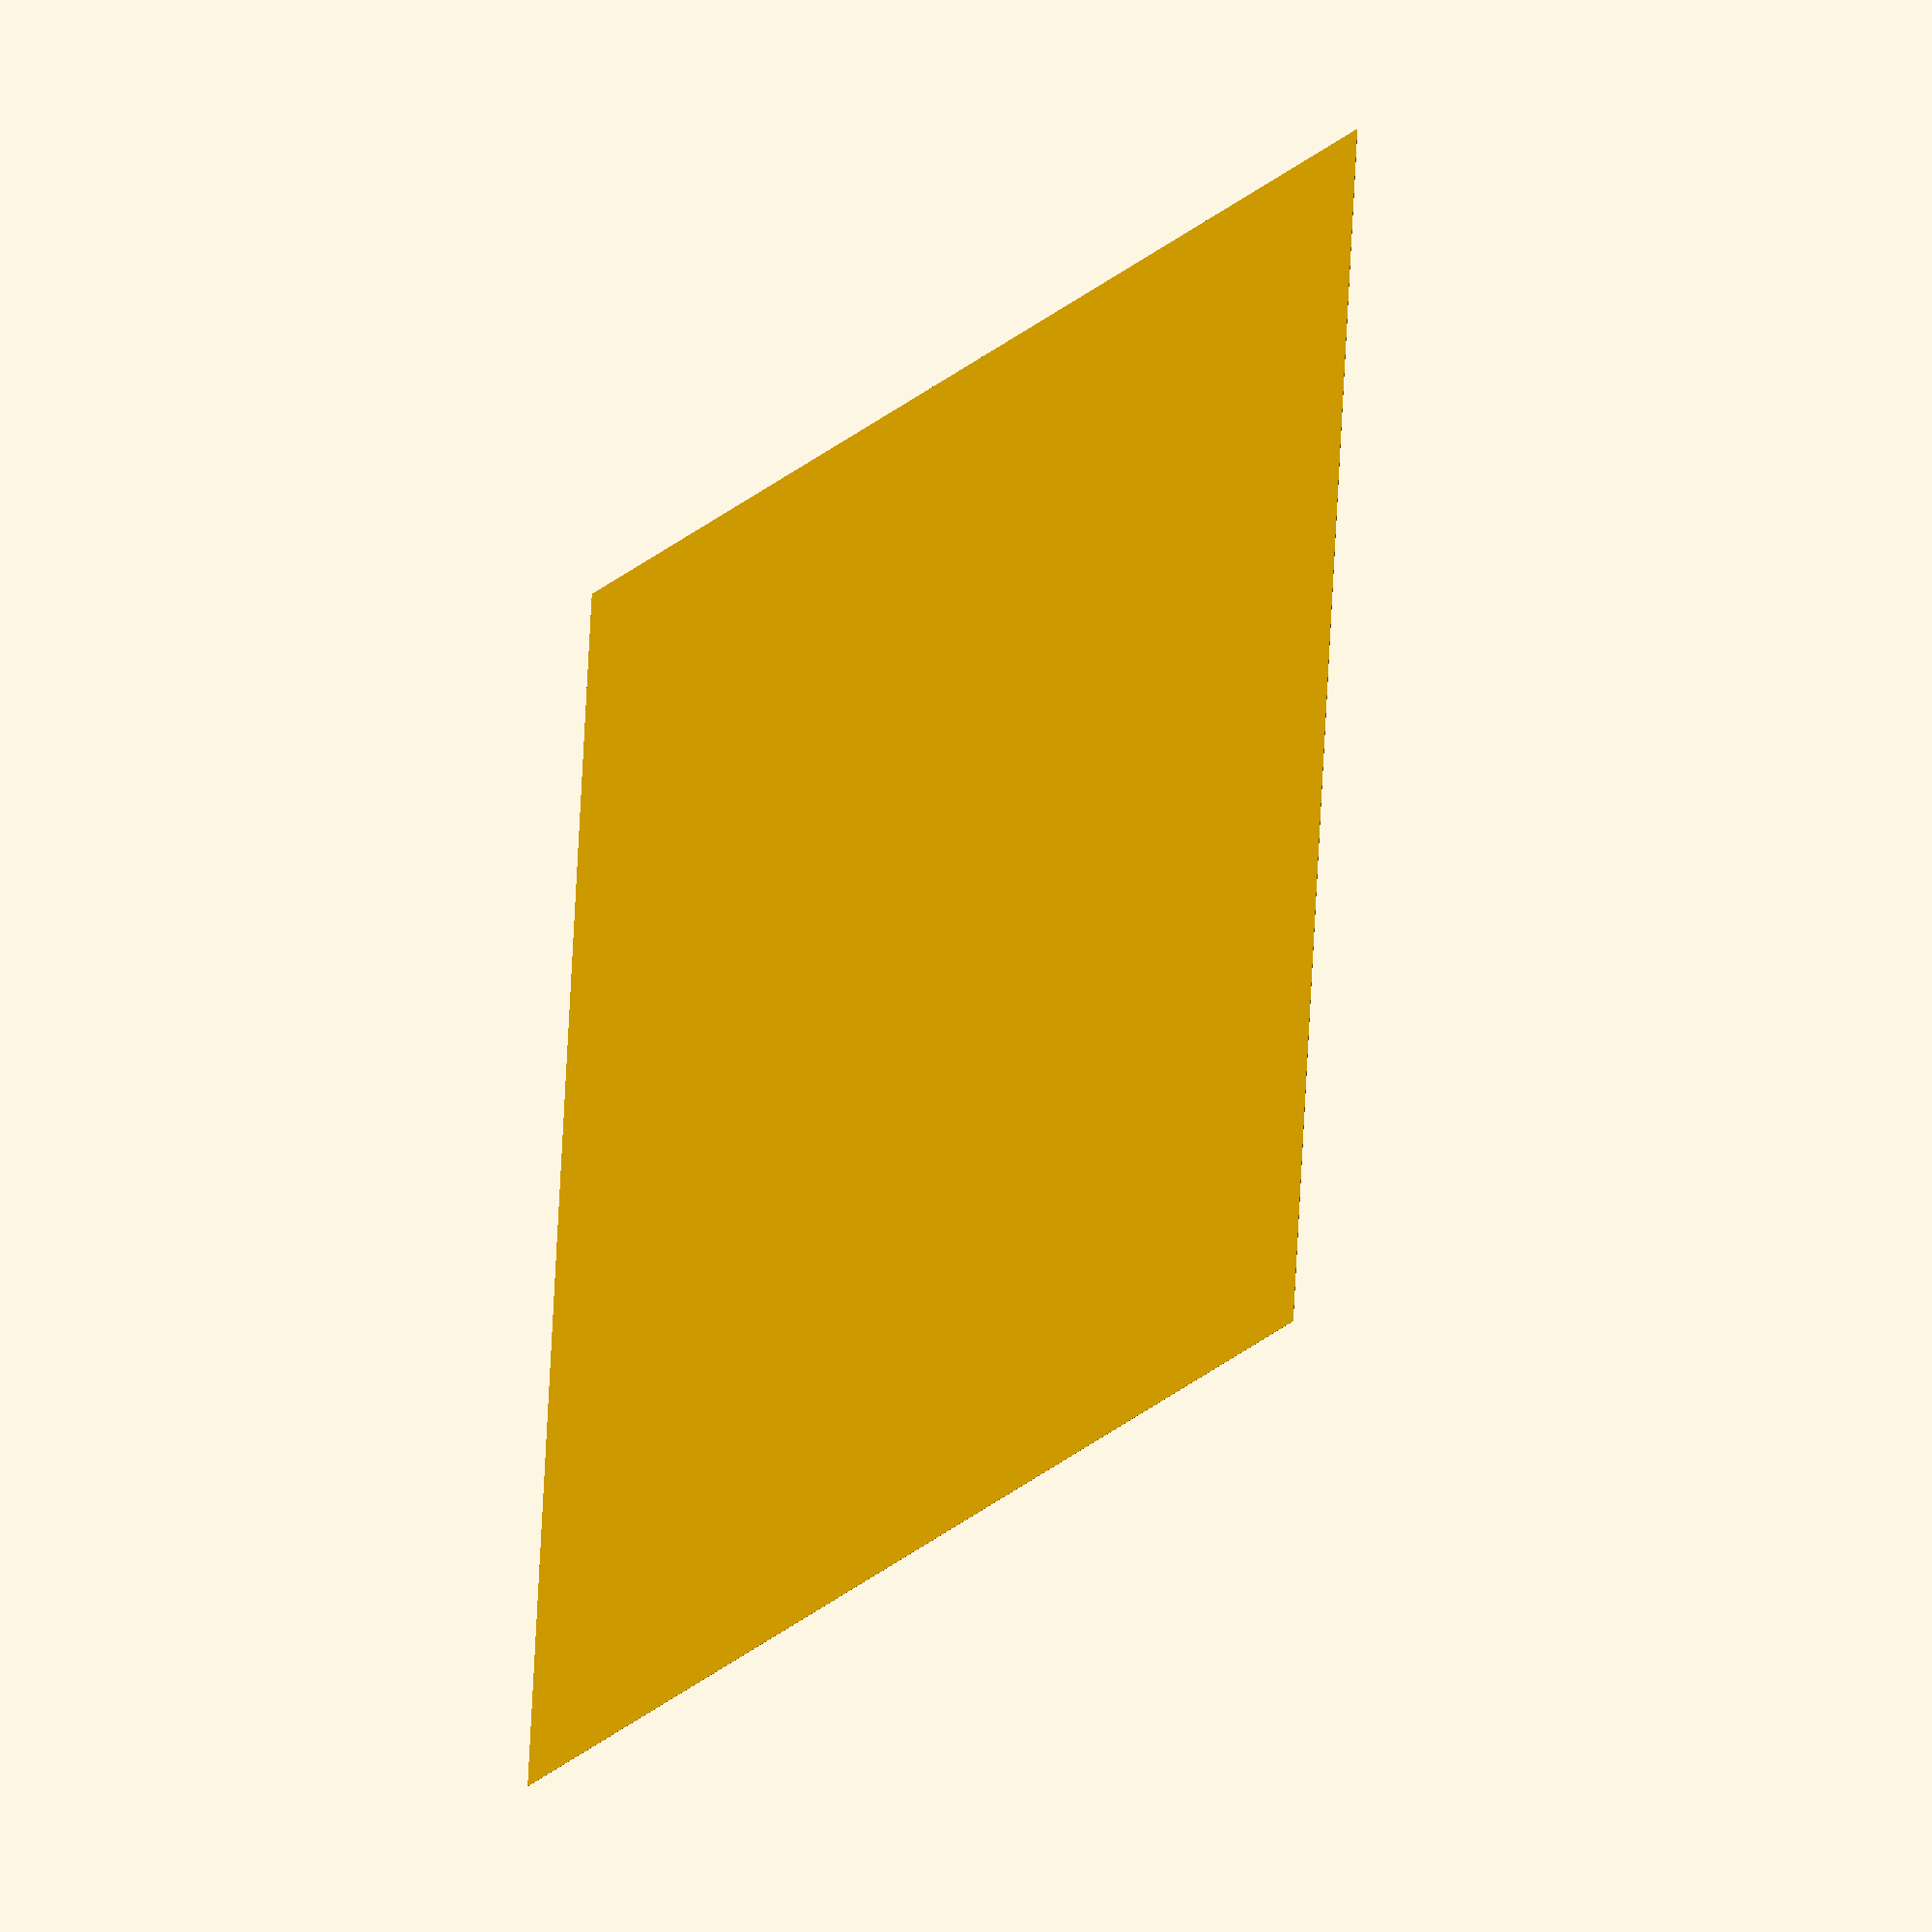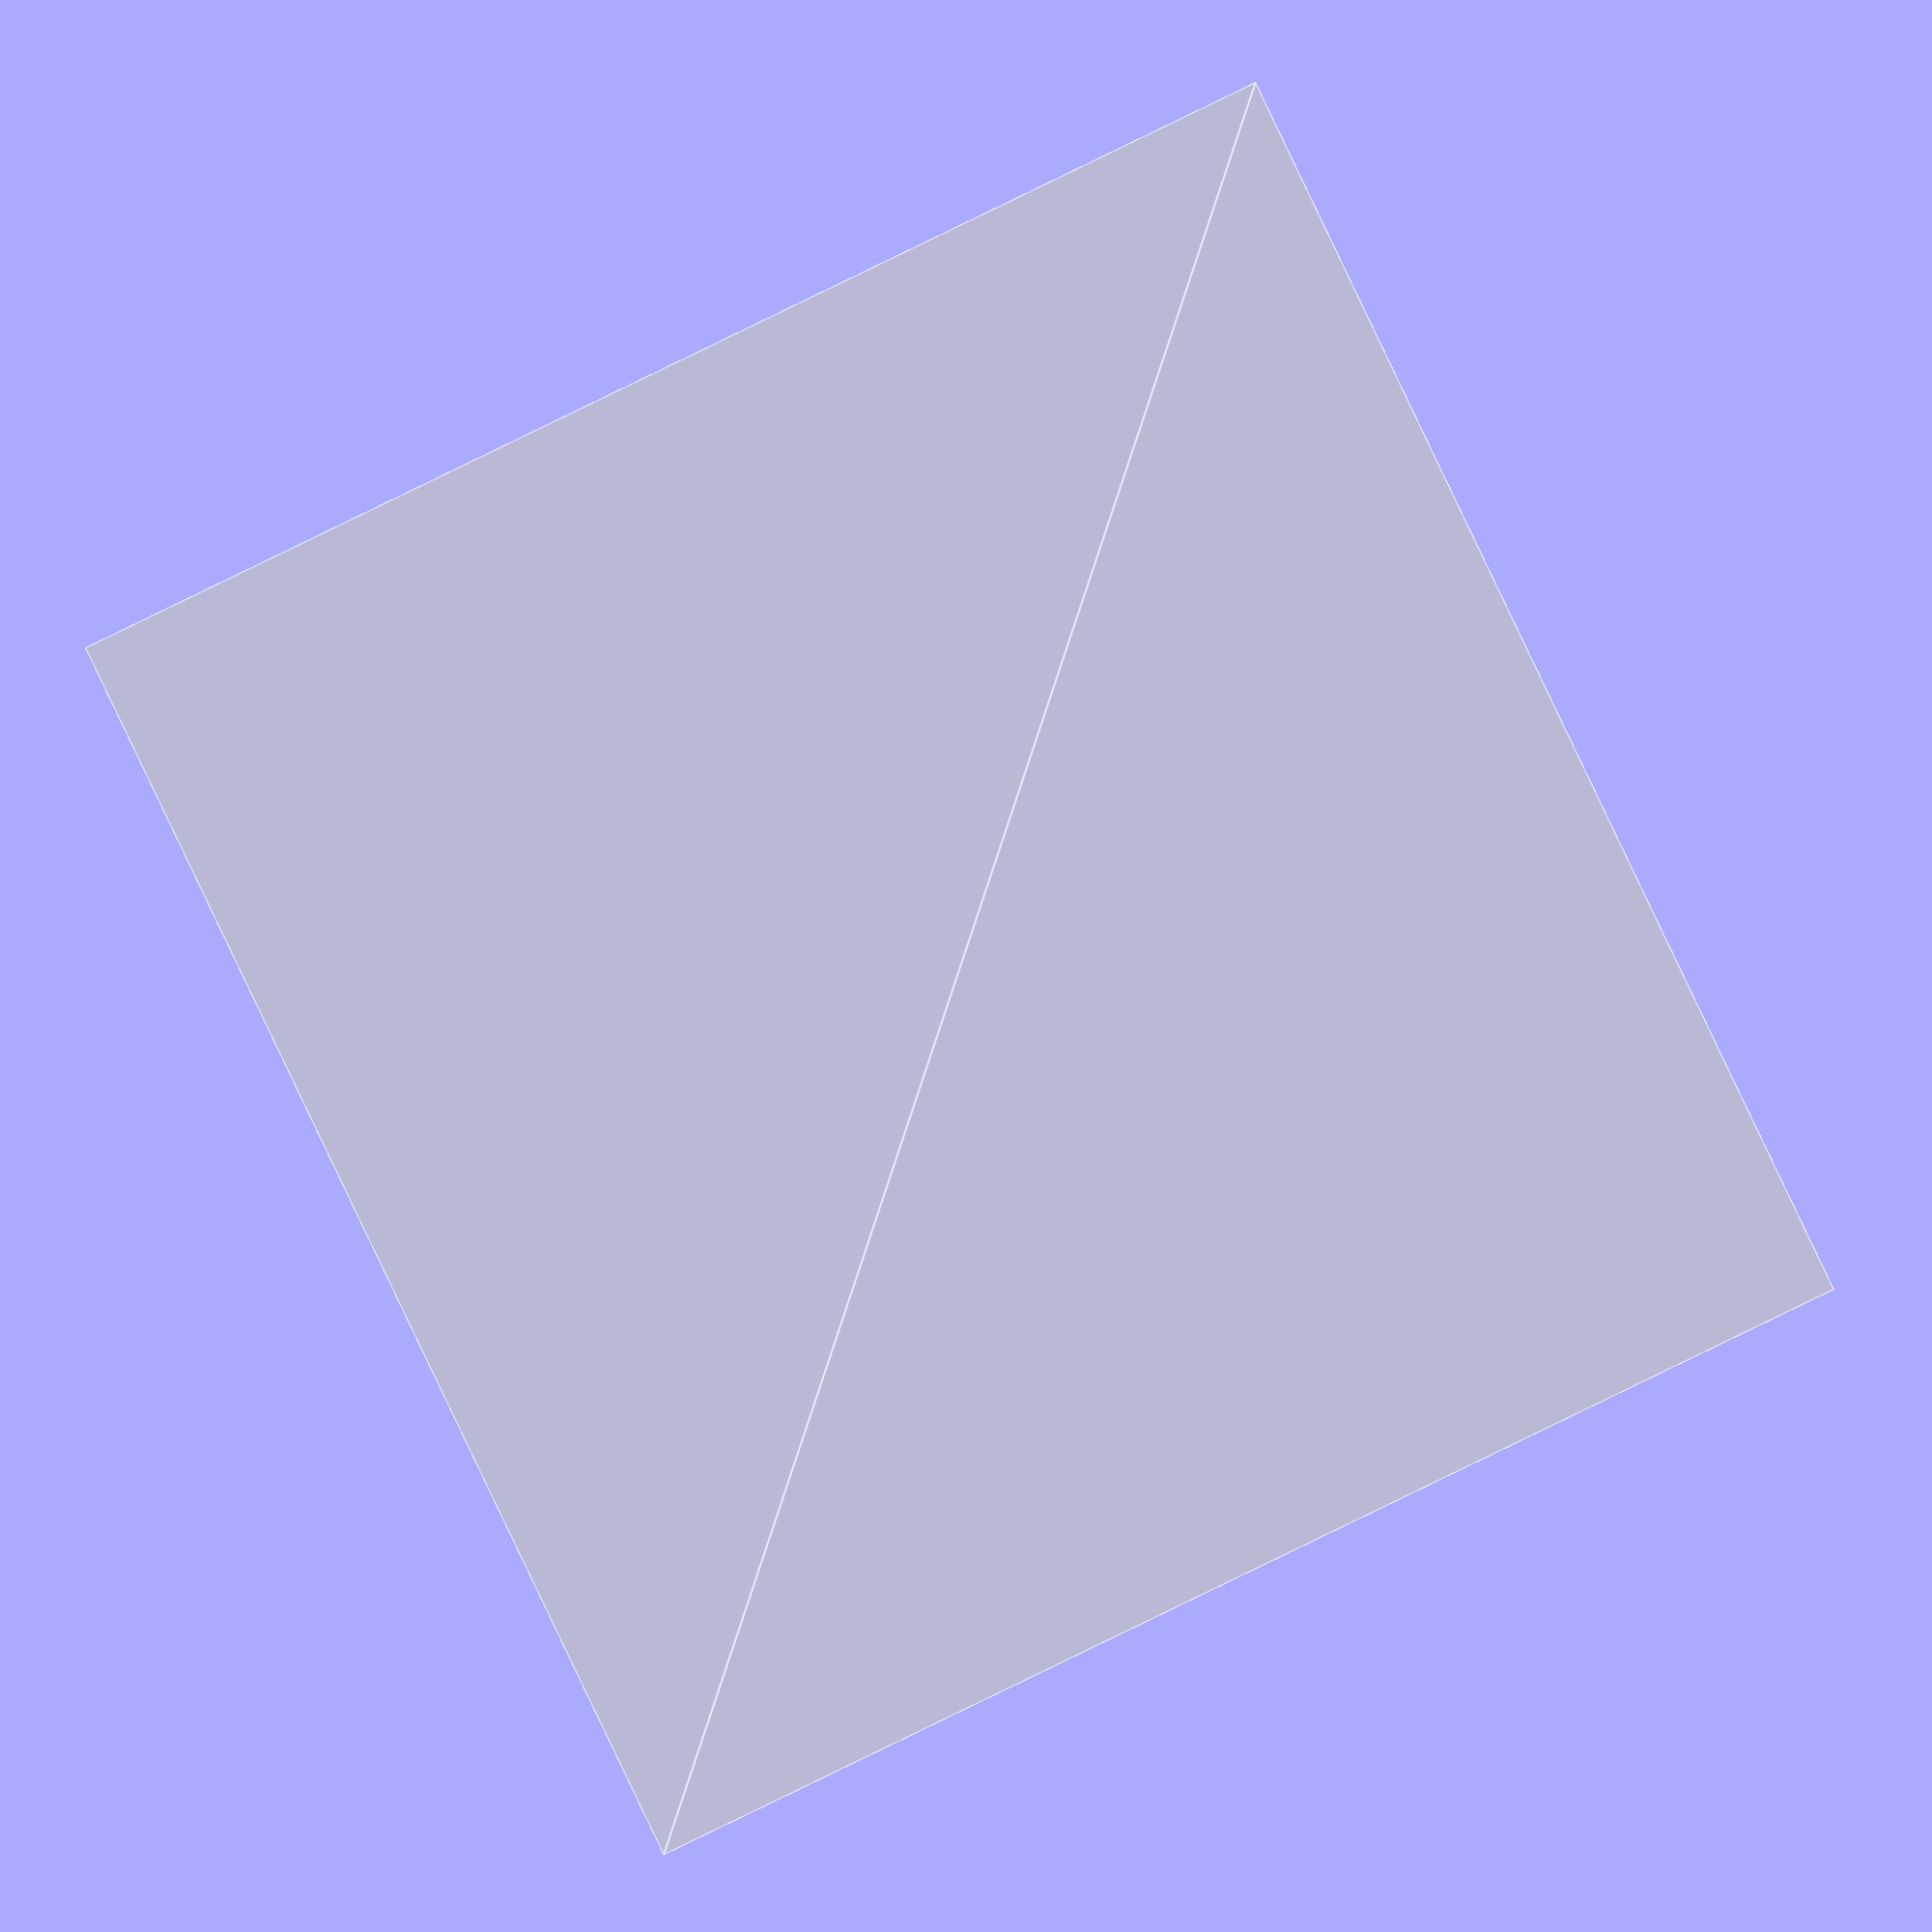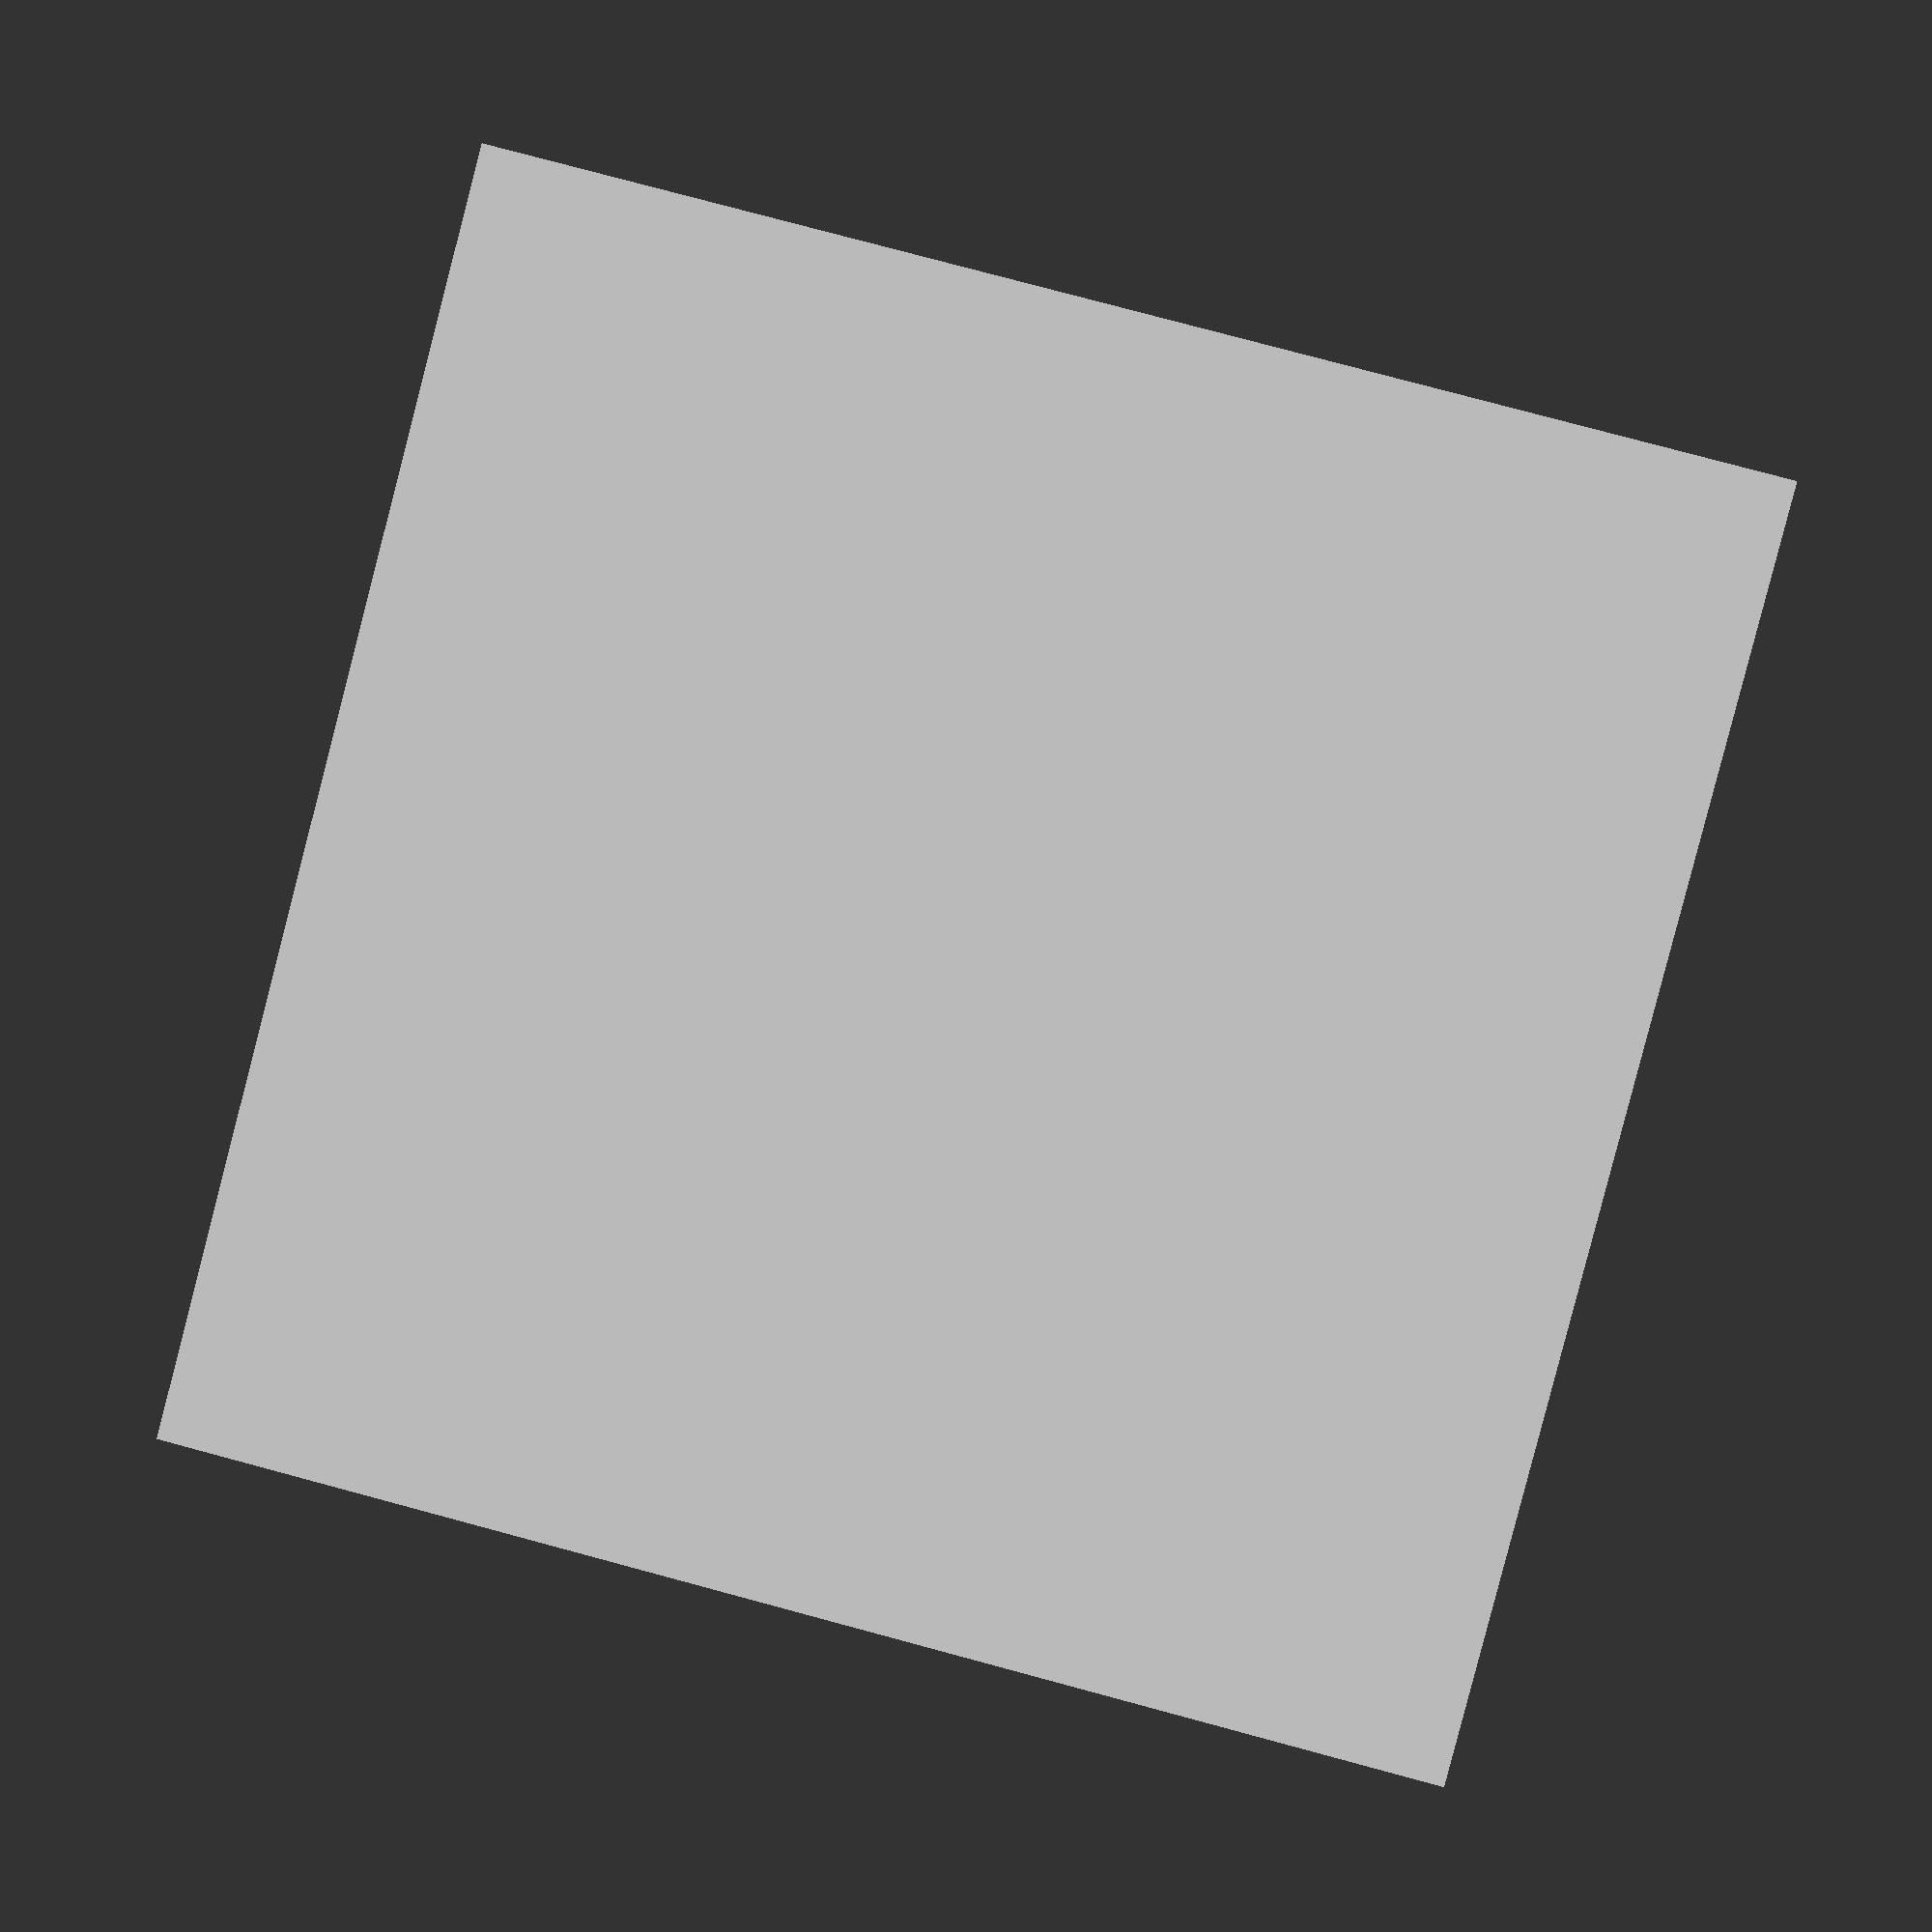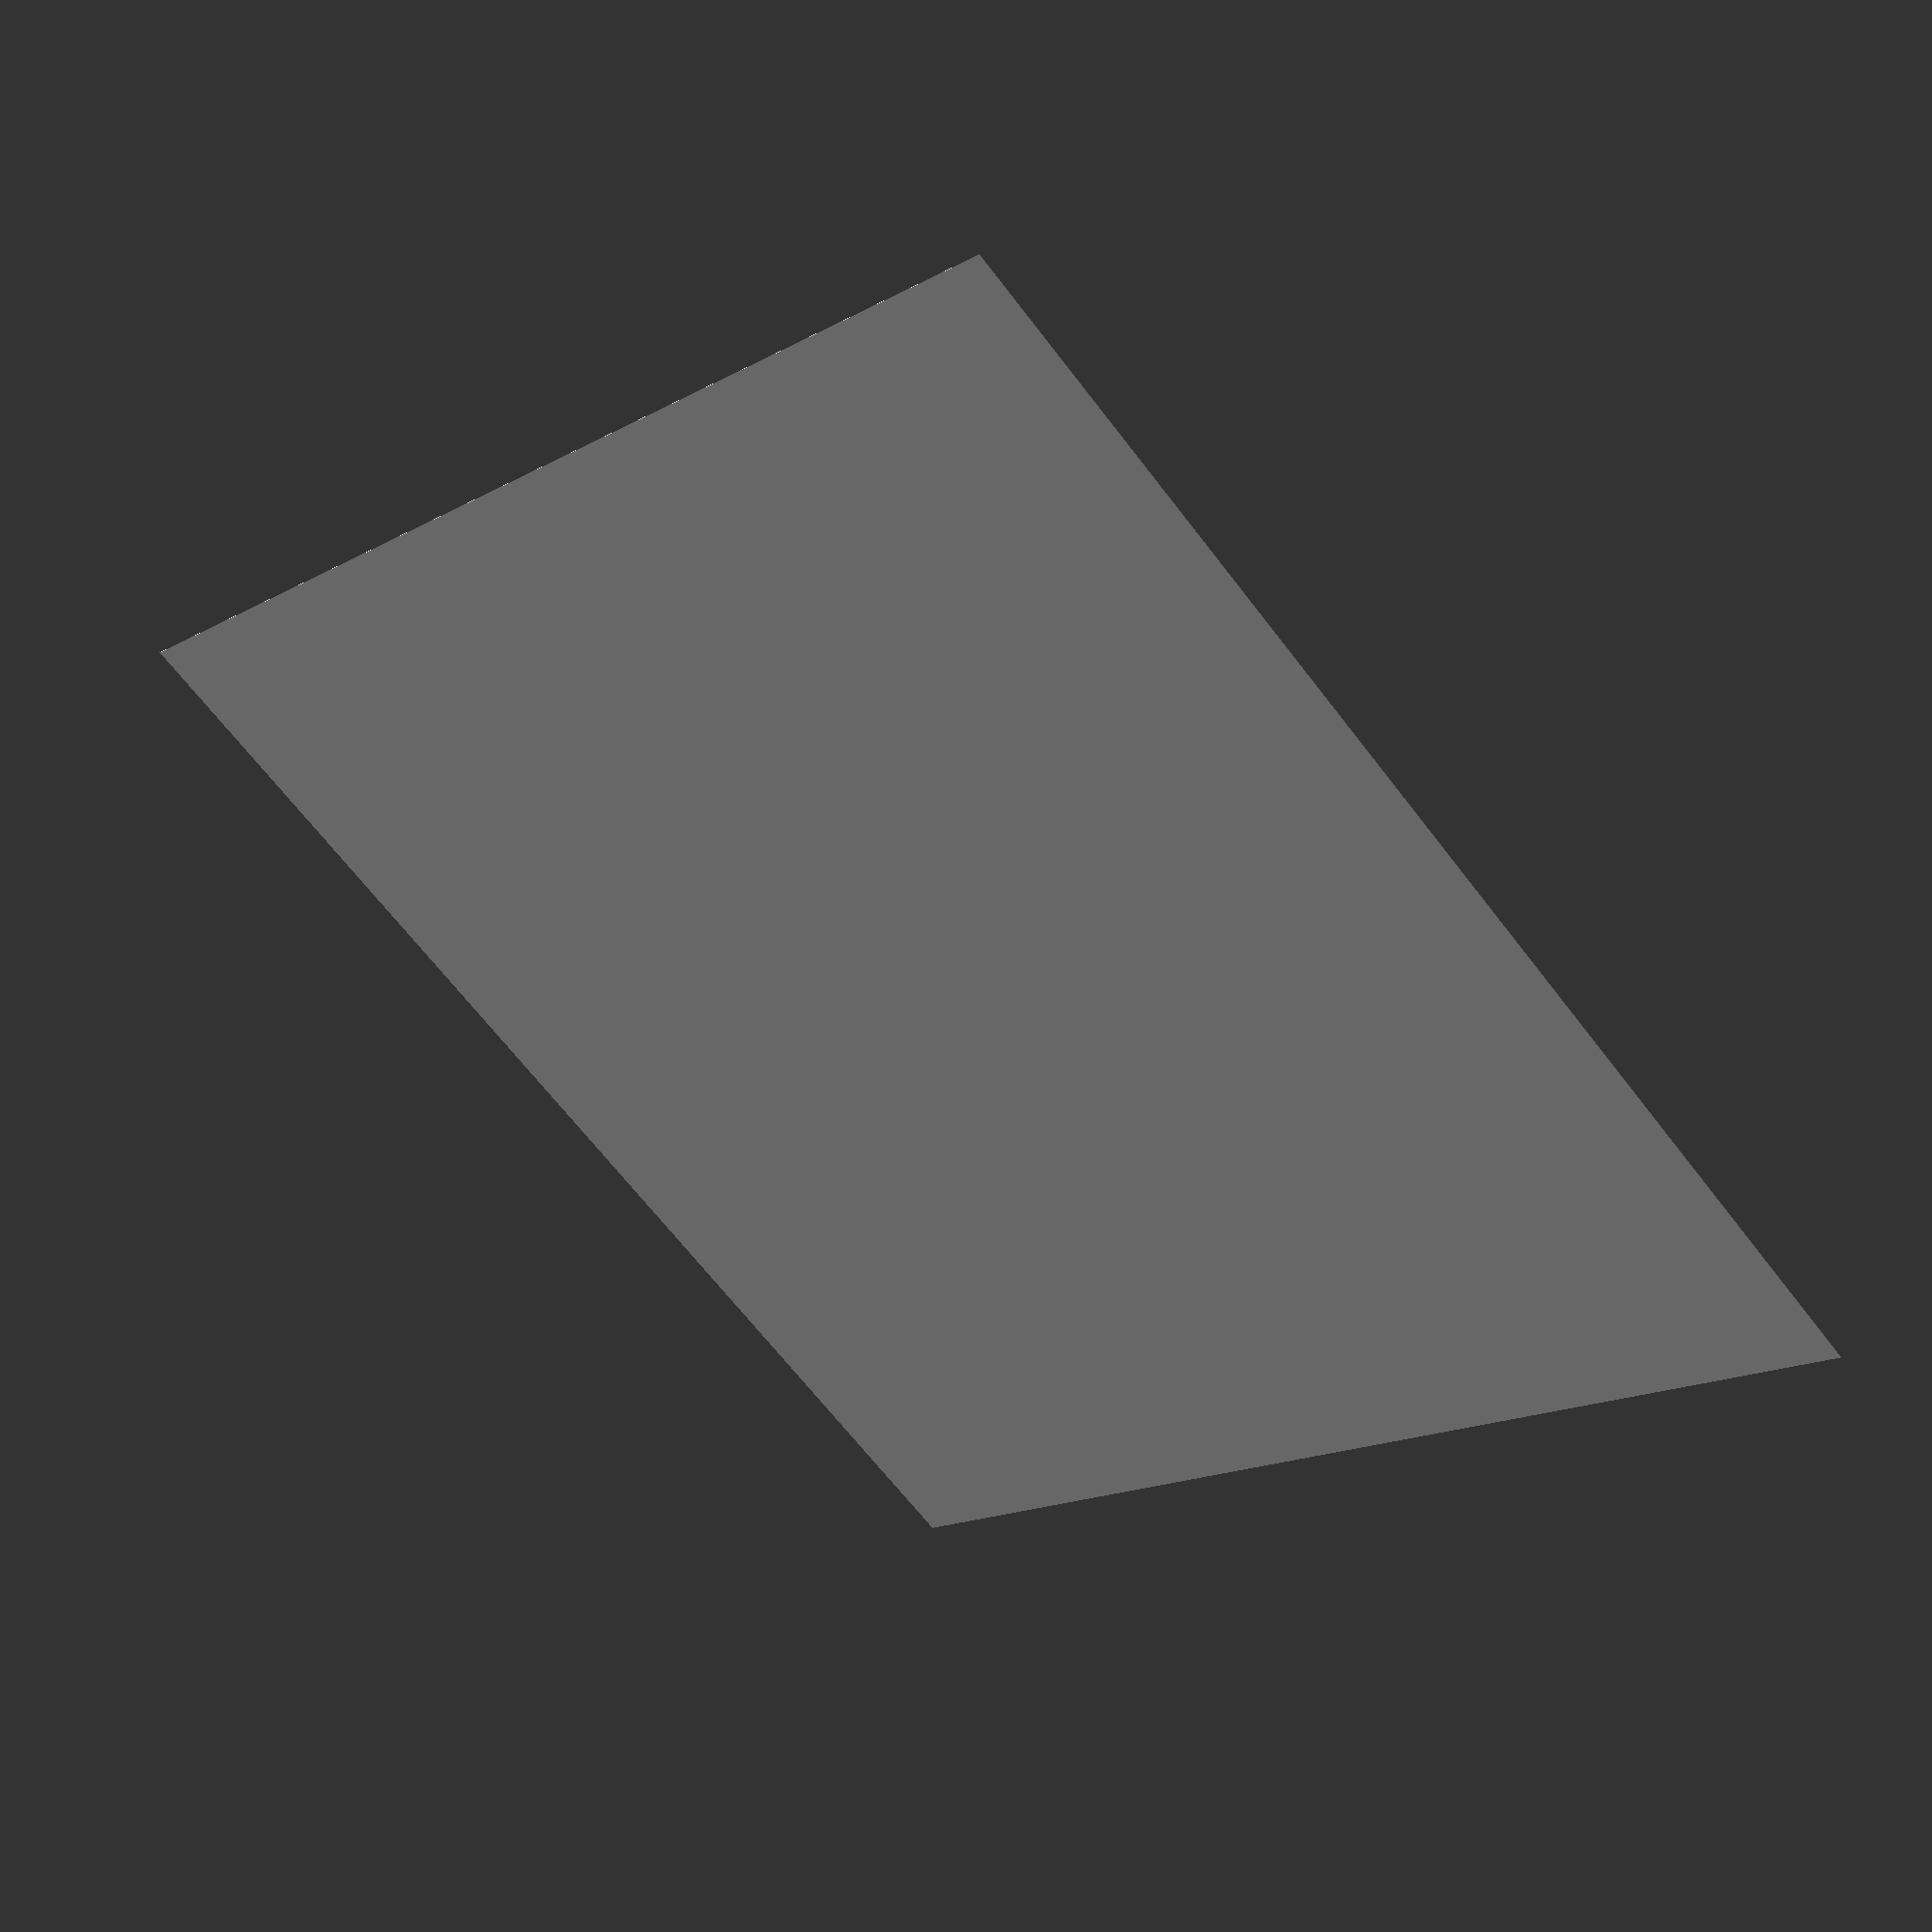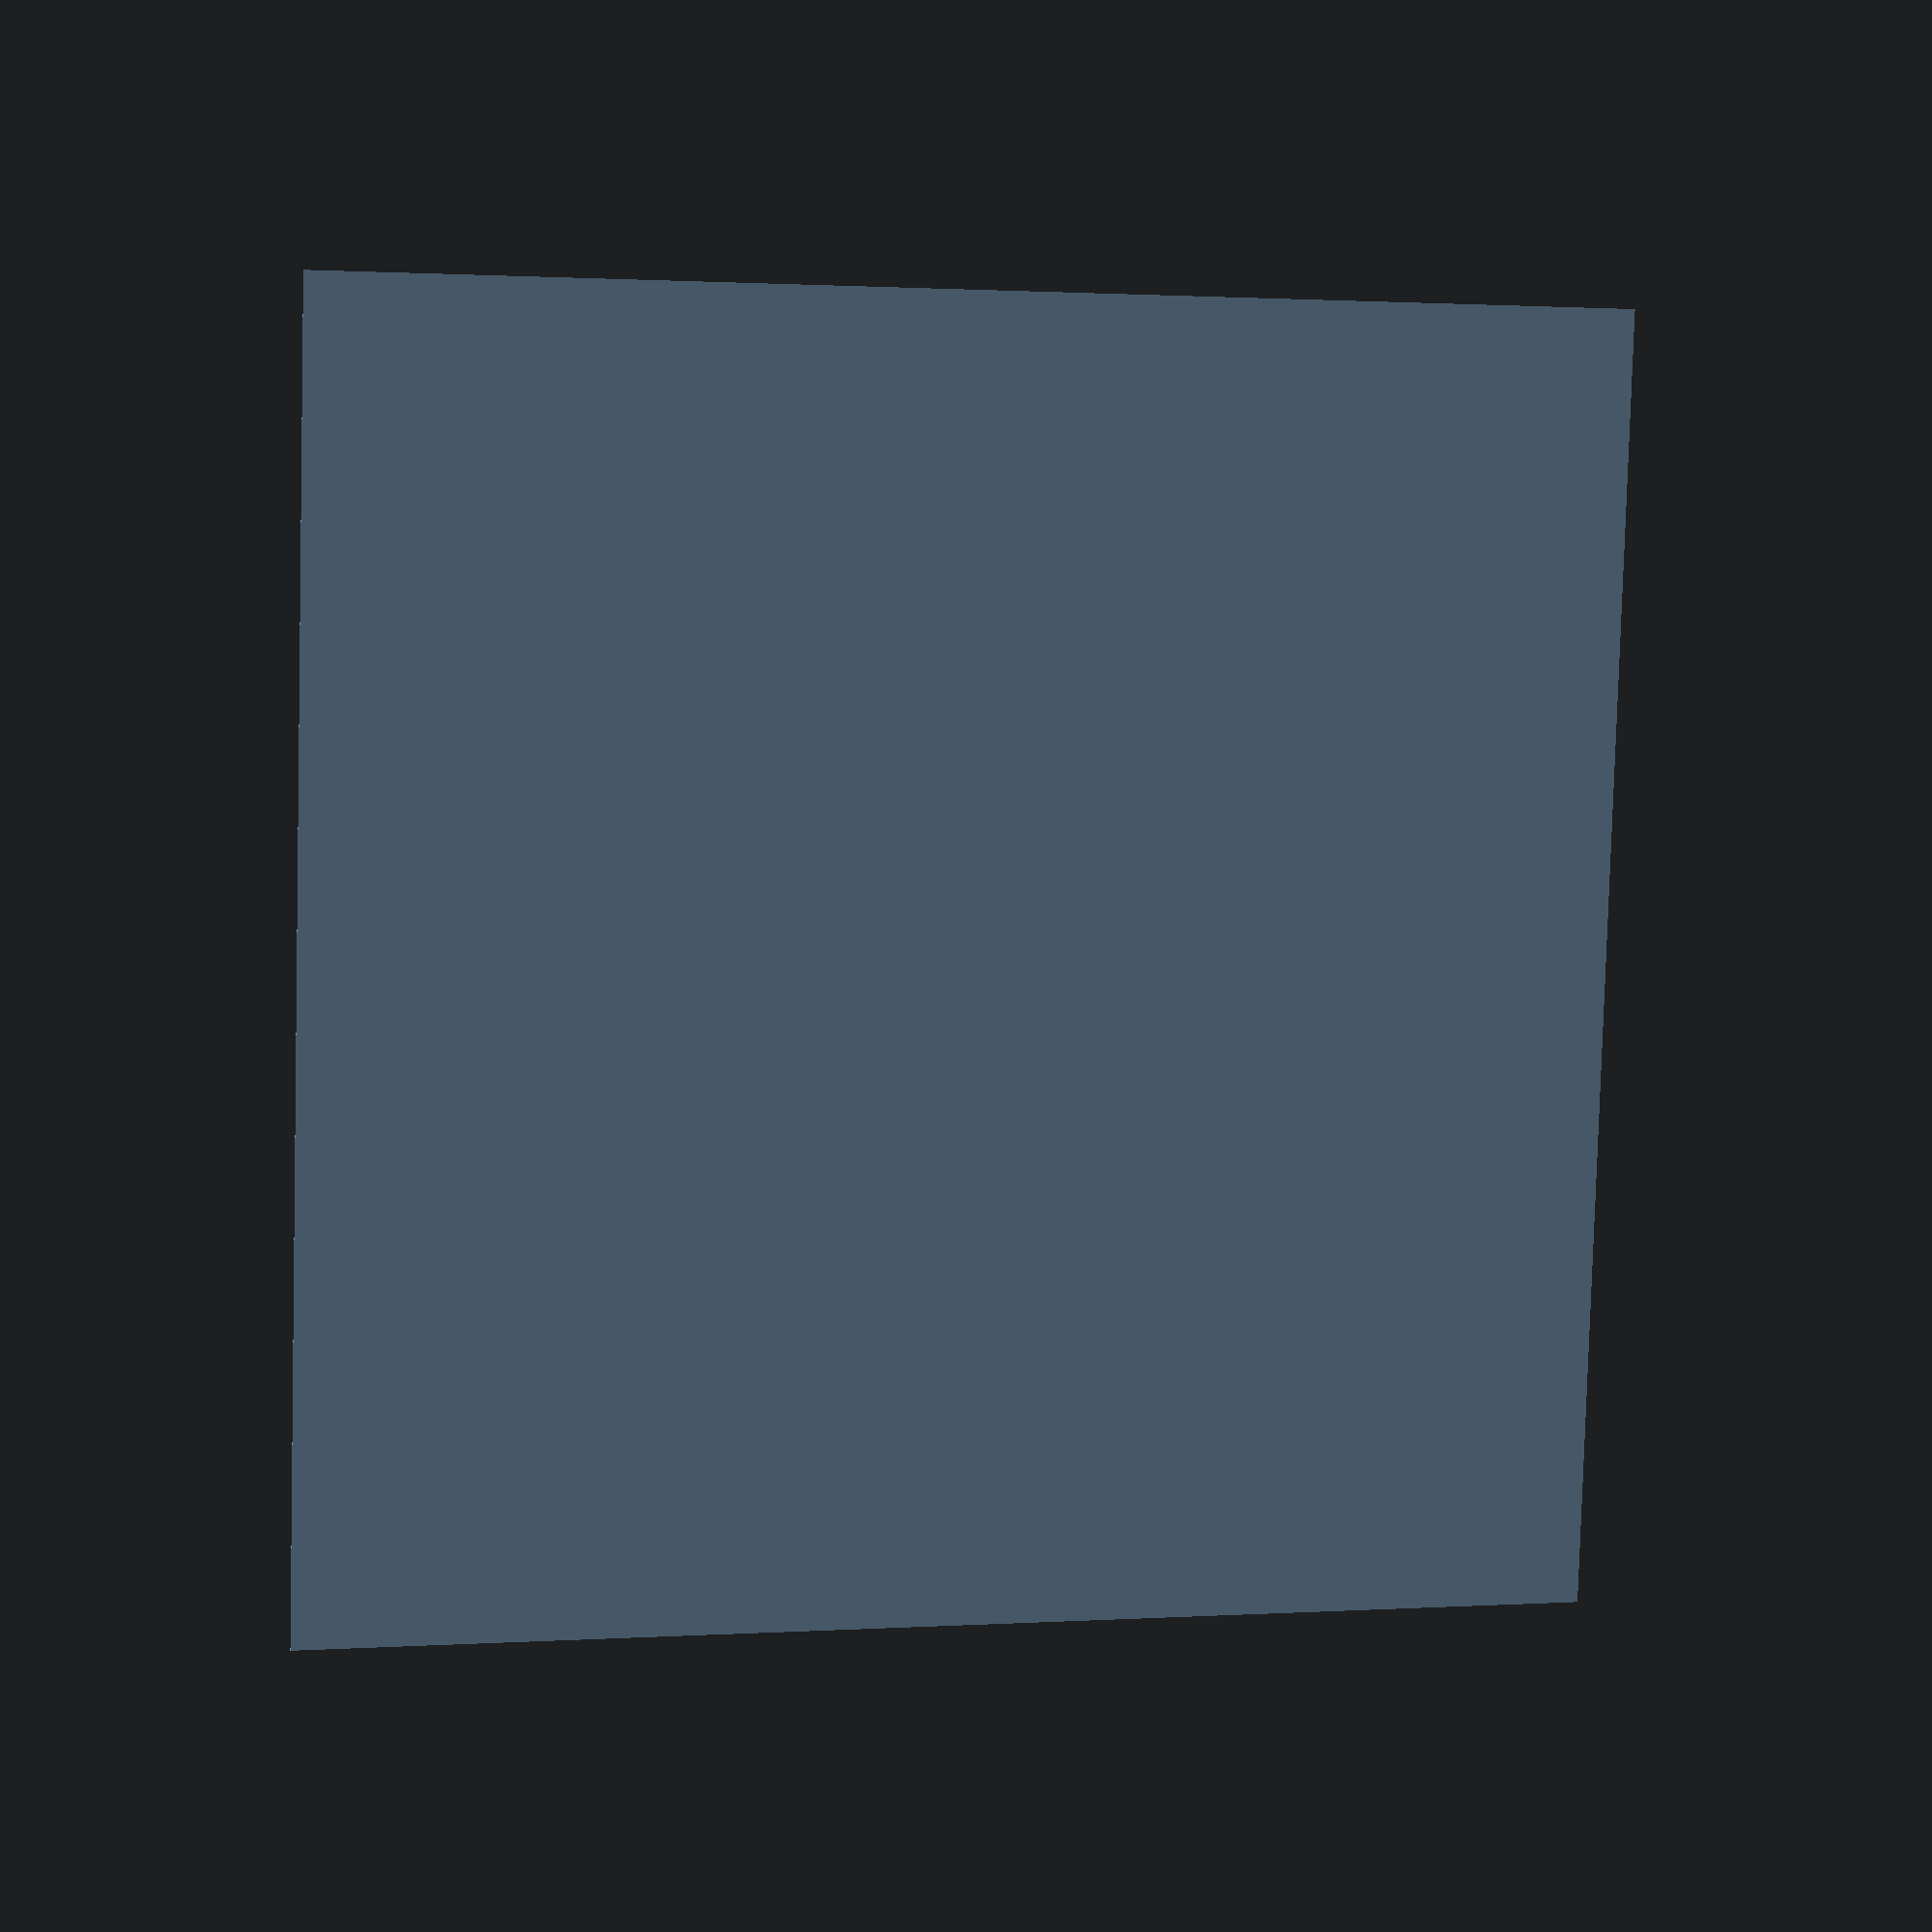
<openscad>
   // SCADvent 2022
  // To the extent possible under law,
 // Ulrich Bär has waived all copyright and related or neighboring rights to this work.
// https://creativecommons.org/publicdomain/zero/1.0/

PHI=(1+sqrt(5))/2;

Tanne();


module Tanne (h=56){
color("ForestGreen")for(i=[0:18:359])rotate(i)rotate_extrude(angle=10)
  for(i=[-50:3:+0])translate([0,i+65])difference(){
    circle(15*abs(i)/50);
    translate([8*-i/50,2.5*-i/50])circle(12*abs(i)/50);
    translate([-500,-250])square(500);// cut - X
    translate([-250,0])square(500); // cut + Y
  }


translate([0,0,-5])color([0.4,.2,0])cylinder(65,d1=7,d2=0.1); // Stem


max=360*30;
for (i=[620:360-360/PHI:max]){
  randomc=rands(0,1,4);
  randomc3=concat(randomc[0],randomc[1],randomc[2],max(randomc[3],0.5));
  randomc2=concat(randomc[0],randomc[1],min(1,(1-randomc[0])+(1-randomc[1])),max(randomc[2],0.4));
    rotate(i)translate(13-12*i/max,0,i/max*h)color(randomc3)sphere(2.0-1*i/max);
    
    
}

for (i=[620+180:360-360/PHI:max]){
  randomc=rands(0,1,3);
  randomc2=concat(randomc[0],randomc[1],min(1,(1-randomc[0])+(1-randomc[1])),max(randomc[2],0.4));
  rotate(i)translate([14-13.6*i/max,0,i/max*h+7])color(randomc)rotate([20,90]){
    cylinder(.1,r=2.0-1*i/max,$fn=3);
    rotate(60)cylinder(.1,r=2.0-1*i/max,$fn=3);
  }
    
    
}
}
translate([0,0,-150])square(5000,true);

</openscad>
<views>
elev=30.9 azim=175.2 roll=235.0 proj=o view=wireframe
elev=354.6 azim=26.3 roll=192.8 proj=o view=edges
elev=177.0 azim=75.4 roll=356.5 proj=p view=solid
elev=132.0 azim=133.3 roll=332.0 proj=p view=solid
elev=352.2 azim=178.4 roll=166.3 proj=p view=wireframe
</views>
